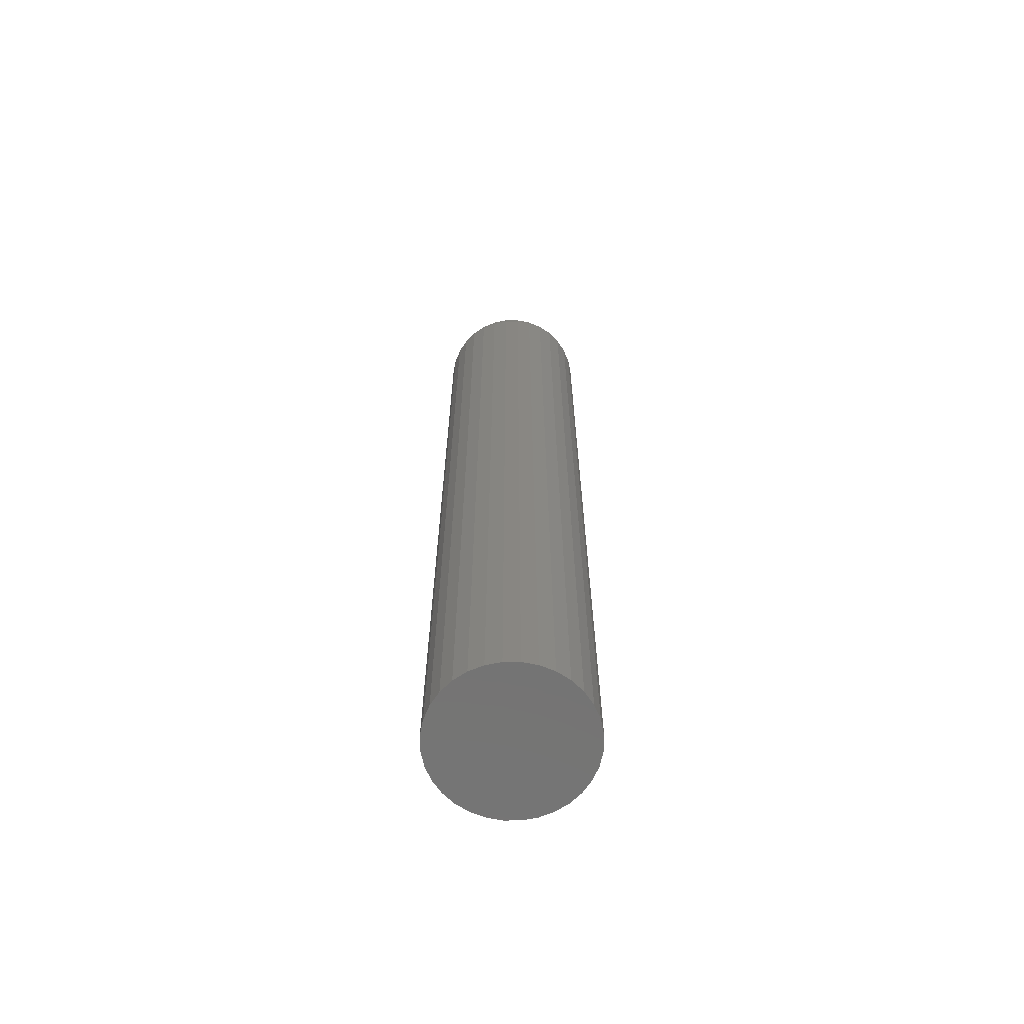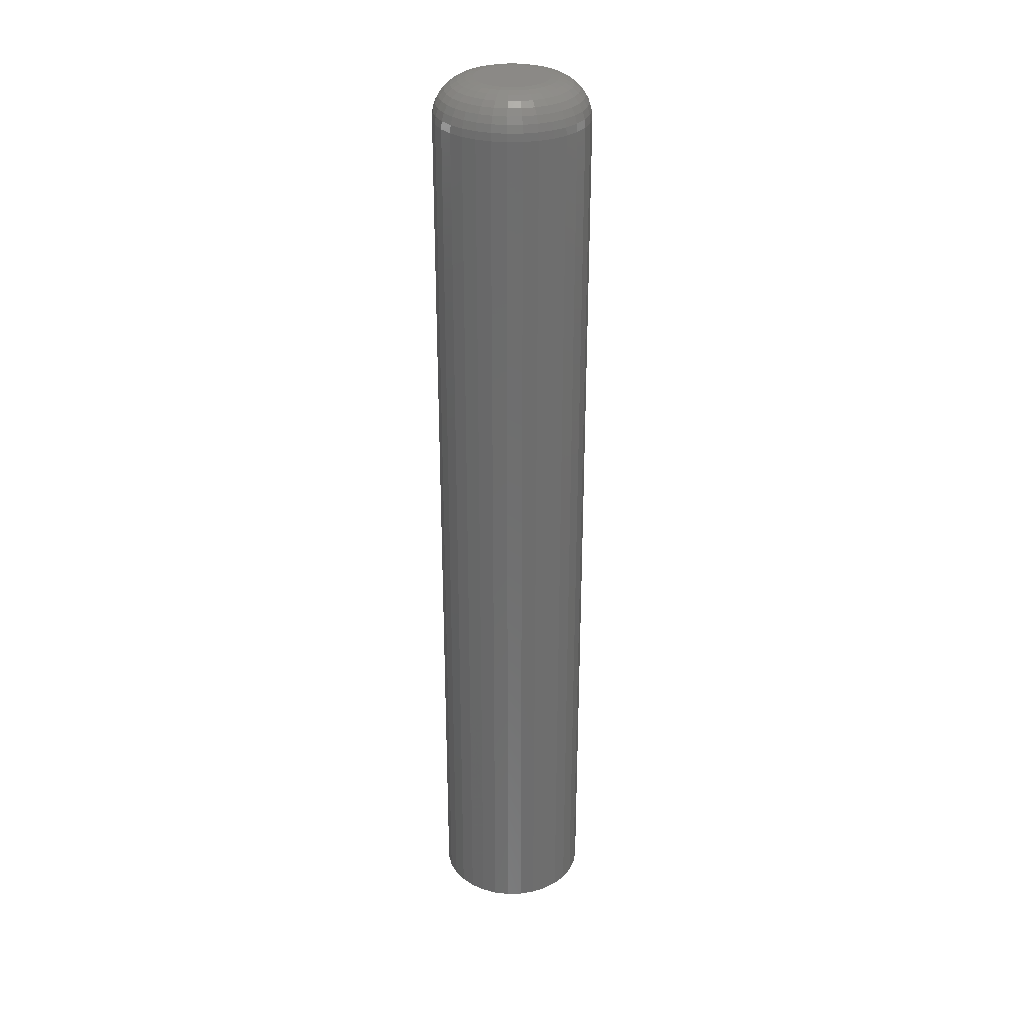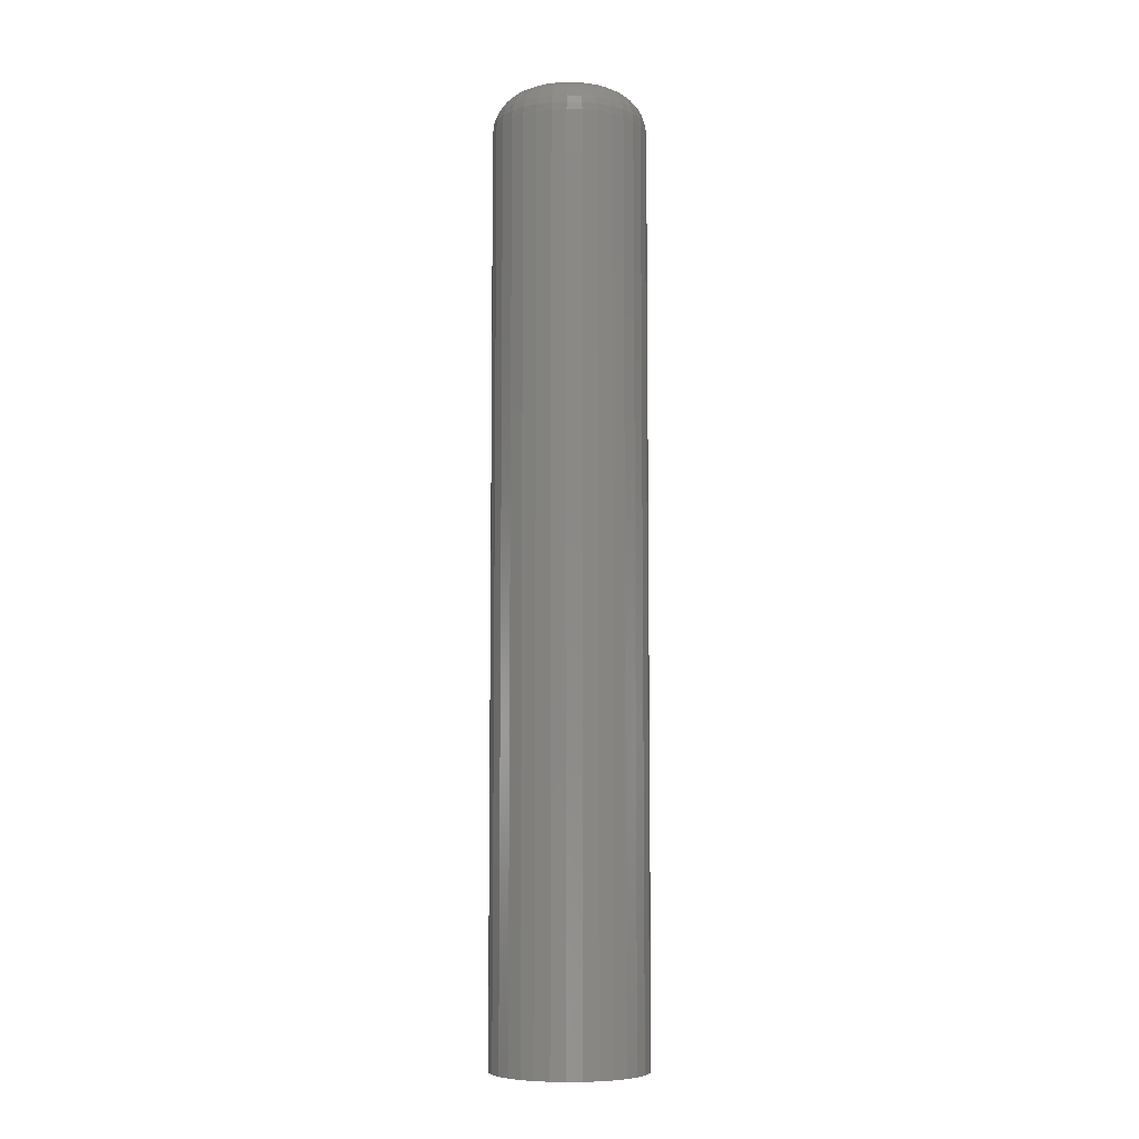
<metadata>
{"format":"stl","ext":"stl","renderer":"f3d","projection":"perspective","resolution":1024,"background":"white","views":[{"elev":-66.2,"azim":118.3,"up":"+Z"},{"elev":30.0,"azim":26.1,"up":"+Z"},{"elev":-7.2,"azim":-110.5,"up":"+Z"}]}
</metadata>
<code>
# stl→obj: 320 verts, 636 faces
v 0.004852 0.02928 0.75
v -0.0008596 0.02871 0.75
v -0.006352 0.02705 0.75
v 0.01056 0.02871 0.75
v 0.01606 0.02705 0.75
v -0.01141 0.02434 0.75
v 0.02112 0.02434 0.75
v -0.01585 0.0207 0.75
v 0.02555 0.0207 0.75
v -0.01949 0.01627 0.75
v 0.02919 0.01627 0.75
v -0.0222 0.0112 0.75
v 0.0319 0.0112 0.75
v -0.02386 0.005712 0.75
v 0.03357 0.005712 0.75
v 0.03357 -0.005712 0.75
v -0.0222 -0.0112 0.75
v 0.0319 -0.0112 0.75
v -0.01949 -0.01627 0.75
v 0.02919 -0.01627 0.75
v -0.01585 -0.0207 0.75
v 0.02555 -0.0207 0.75
v -0.01141 -0.02434 0.75
v 0.02112 -0.02434 0.75
v -0.006352 -0.02705 0.75
v 0.01606 -0.02705 0.75
v -0.0008596 -0.02871 0.75
v 0.004852 -0.02928 0.75
v 0.01056 -0.02871 0.75
v 0.03413 -7.094e-18 0.75
v -0.02442 -9.339e-18 0.75
v -0.02386 -0.005712 0.75
v 0.06538 0 0
v 0.06538 -6.858e-17 0.7188
v 0.06422 -0.01181 0
v 0.06422 -0.01181 0.7188
v 0.06077 -0.02316 0
v 0.06077 -0.02316 0.7188
v 0.05518 -0.03363 0
v 0.05518 -0.03363 0.7188
v 0.04765 -0.0428 0
v 0.04765 -0.0428 0.7188
v 0.03848 -0.05033 0
v 0.03848 -0.05033 0.7188
v 0.02801 -0.05592 0
v 0.02801 -0.05592 0.7188
v 0.01666 -0.05936 0
v 0.01666 -0.05936 0.7188
v 0.004852 -0.06053 0
v 0.004852 -0.06053 0.7188
v -0.006956 -0.05936 0
v -0.006956 -0.05936 0.7188
v -0.01831 -0.05592 0
v -0.01831 -0.05592 0.7188
v -0.02877 -0.05033 0
v -0.02877 -0.05033 0.7188
v -0.03795 -0.0428 0
v -0.03795 -0.0428 0.7188
v -0.04547 -0.03363 0
v -0.04547 -0.03363 0.7188
v -0.05107 -0.02316 0
v -0.05107 -0.02316 0.7188
v -0.05451 -0.01181 0
v -0.05451 -0.01181 0.7188
v -0.05567 7.412e-18 0
v -0.05567 7.412e-18 0.7188
v -0.05451 0.01181 0
v -0.05451 0.01181 0.7188
v -0.05107 0.02316 0
v -0.05107 0.02316 0.7188
v -0.04547 0.03363 0
v -0.04547 0.03363 0.7188
v -0.03795 0.0428 0
v -0.03795 0.0428 0.7188
v -0.02877 0.05033 0
v -0.02877 0.05033 0.7188
v -0.01831 0.05592 0
v -0.01831 0.05592 0.7188
v -0.006956 0.05936 0
v -0.006956 0.05936 0.7188
v 0.004852 0.06053 0
v 0.004852 0.06053 0.7188
v 0.01666 0.05936 0
v 0.01666 0.05936 0.7188
v 0.02801 0.05592 0
v 0.02801 0.05592 0.7188
v 0.03848 0.05033 0
v 0.03848 0.05033 0.7188
v 0.04765 0.0428 0
v 0.04765 0.0428 0.7188
v 0.05518 0.03363 0
v 0.05518 0.03363 0.7188
v 0.06077 0.02316 0
v 0.06077 0.02316 0.7188
v 0.06422 0.01181 0
v 0.06422 0.01181 0.7188
v -0.03052 -1.388e-17 0.7494
v -0.02984 0.006901 0.7494
v -0.03638 -1.388e-17 0.7476
v -0.03559 0.008045 0.7476
v -0.04179 -1.388e-17 0.7447
v -0.04089 0.009099 0.7447
v -0.04652 -1.735e-17 0.7408
v -0.04553 0.01002 0.7408
v -0.05041 -1.735e-17 0.7361
v -0.04935 0.01078 0.7361
v -0.0533 -1.388e-17 0.7307
v -0.05218 0.01134 0.7307
v -0.05507 -1.735e-17 0.7248
v -0.05392 0.01169 0.7248
v 0.03955 0.006901 0.7494
v 0.04022 -6.072e-17 0.7494
v 0.04529 0.008045 0.7476
v 0.04609 -7.286e-17 0.7476
v 0.05059 0.009099 0.7447
v 0.05149 -7.633e-17 0.7447
v 0.05524 0.01002 0.7408
v 0.05623 -8.674e-17 0.7408
v 0.05905 0.01078 0.7361
v 0.06011 -9.021e-17 0.7361
v 0.06188 0.01134 0.7307
v 0.063 -9.368e-17 0.7307
v 0.06363 0.01169 0.7248
v 0.06478 -9.714e-17 0.7248
v 0.03753 0.01354 0.7494
v 0.04295 0.01578 0.7476
v 0.04794 0.01785 0.7447
v 0.05231 0.01966 0.7408
v 0.05591 0.02115 0.7361
v 0.05857 0.02225 0.7307
v 0.06022 0.02293 0.7248
v 0.03426 0.01965 0.7494
v 0.03914 0.02291 0.7476
v 0.04363 0.02591 0.7447
v 0.04757 0.02854 0.7408
v 0.0508 0.0307 0.7361
v 0.0532 0.03231 0.7307
v 0.05468 0.03329 0.7248
v 0.02986 0.02501 0.7494
v 0.03401 0.02916 0.7476
v 0.03783 0.03298 0.7447
v 0.04118 0.03633 0.7408
v 0.04393 0.03907 0.7361
v 0.04597 0.04112 0.7307
v 0.04723 0.04237 0.7248
v 0.0245 0.02941 0.7494
v 0.02776 0.03429 0.7476
v 0.03076 0.03878 0.7447
v 0.03339 0.04272 0.7408
v 0.03555 0.04595 0.7361
v 0.03716 0.04835 0.7307
v 0.03814 0.04983 0.7248
v 0.01839 0.03268 0.7494
v 0.02063 0.0381 0.7476
v 0.0227 0.04309 0.7447
v 0.02451 0.04746 0.7408
v 0.026 0.05105 0.7361
v 0.0271 0.05372 0.7307
v 0.02778 0.05536 0.7248
v 0.01175 0.03469 0.7494
v 0.0129 0.04044 0.7476
v 0.01395 0.04574 0.7447
v 0.01487 0.05039 0.7408
v 0.01563 0.0542 0.7361
v 0.0162 0.05703 0.7307
v 0.01654 0.05877 0.7248
v 0.004852 0.03537 0.7494
v 0.004852 0.04124 0.7476
v 0.004852 0.04664 0.7447
v 0.004852 0.05137 0.7408
v 0.004852 0.05526 0.7361
v 0.004852 0.05815 0.7307
v 0.004852 0.05993 0.7248
v -0.002049 0.03469 0.7494
v -0.003193 0.04044 0.7476
v -0.004247 0.04574 0.7447
v -0.00517 0.05039 0.7408
v -0.005929 0.0542 0.7361
v -0.006492 0.05703 0.7307
v -0.006839 0.05877 0.7248
v -0.008685 0.03268 0.7494
v -0.01093 0.0381 0.7476
v -0.013 0.04309 0.7447
v -0.01481 0.04746 0.7408
v -0.0163 0.05105 0.7361
v -0.0174 0.05372 0.7307
v -0.01808 0.05536 0.7248
v -0.0148 0.02941 0.7494
v -0.01806 0.03429 0.7476
v -0.02106 0.03878 0.7447
v -0.02369 0.04272 0.7408
v -0.02585 0.04595 0.7361
v -0.02745 0.04835 0.7307
v -0.02844 0.04983 0.7248
v -0.02016 0.02501 0.7494
v -0.02431 0.02916 0.7476
v -0.02813 0.03298 0.7447
v -0.03147 0.03633 0.7408
v -0.03422 0.03907 0.7361
v -0.03626 0.04112 0.7307
v -0.03752 0.04237 0.7248
v -0.02456 0.01965 0.7494
v -0.02943 0.02291 0.7476
v -0.03393 0.02591 0.7447
v -0.03786 0.02854 0.7408
v -0.04109 0.0307 0.7361
v -0.0435 0.03231 0.7307
v -0.04497 0.03329 0.7248
v -0.02783 0.01354 0.7494
v -0.03324 0.01578 0.7476
v -0.03824 0.01785 0.7447
v -0.04261 0.01966 0.7408
v -0.0462 0.02115 0.7361
v -0.04887 0.02225 0.7307
v -0.05051 0.02293 0.7248
v 0.03955 -0.006901 0.7494
v 0.04529 -0.008045 0.7476
v 0.05059 -0.009099 0.7447
v 0.05524 -0.01002 0.7408
v 0.05905 -0.01078 0.7361
v 0.06188 -0.01134 0.7307
v 0.06363 -0.01169 0.7248
v -0.02984 -0.006901 0.7494
v -0.03559 -0.008045 0.7476
v -0.04089 -0.009099 0.7447
v -0.04553 -0.01002 0.7408
v -0.04935 -0.01078 0.7361
v -0.05218 -0.01134 0.7307
v -0.05392 -0.01169 0.7248
v -0.02783 -0.01354 0.7494
v -0.03324 -0.01578 0.7476
v -0.03824 -0.01785 0.7447
v -0.04261 -0.01966 0.7408
v -0.0462 -0.02115 0.7361
v -0.04887 -0.02225 0.7307
v -0.05051 -0.02293 0.7248
v -0.02456 -0.01965 0.7494
v -0.02943 -0.02291 0.7476
v -0.03393 -0.02591 0.7447
v -0.03786 -0.02854 0.7408
v -0.04109 -0.0307 0.7361
v -0.0435 -0.03231 0.7307
v -0.04497 -0.03329 0.7248
v -0.02016 -0.02501 0.7494
v -0.02431 -0.02916 0.7476
v -0.02813 -0.03298 0.7447
v -0.03147 -0.03633 0.7408
v -0.03422 -0.03907 0.7361
v -0.03626 -0.04112 0.7307
v -0.03752 -0.04237 0.7248
v -0.0148 -0.02941 0.7494
v -0.01806 -0.03429 0.7476
v -0.02106 -0.03878 0.7447
v -0.02369 -0.04272 0.7408
v -0.02585 -0.04595 0.7361
v -0.02745 -0.04835 0.7307
v -0.02844 -0.04983 0.7248
v -0.008685 -0.03268 0.7494
v -0.01093 -0.0381 0.7476
v -0.013 -0.04309 0.7447
v -0.01481 -0.04746 0.7408
v -0.0163 -0.05105 0.7361
v -0.0174 -0.05372 0.7307
v -0.01808 -0.05536 0.7248
v -0.002049 -0.03469 0.7494
v -0.003193 -0.04044 0.7476
v -0.004247 -0.04574 0.7447
v -0.00517 -0.05039 0.7408
v -0.005929 -0.0542 0.7361
v -0.006492 -0.05703 0.7307
v -0.006839 -0.05877 0.7248
v 0.004852 -0.03537 0.7494
v 0.004852 -0.04124 0.7476
v 0.004852 -0.04664 0.7447
v 0.004852 -0.05137 0.7408
v 0.004852 -0.05526 0.7361
v 0.004852 -0.05815 0.7307
v 0.004852 -0.05993 0.7248
v 0.01175 -0.03469 0.7494
v 0.0129 -0.04044 0.7476
v 0.01395 -0.04574 0.7447
v 0.01487 -0.05039 0.7408
v 0.01563 -0.0542 0.7361
v 0.0162 -0.05703 0.7307
v 0.01654 -0.05877 0.7248
v 0.01839 -0.03268 0.7494
v 0.02063 -0.0381 0.7476
v 0.0227 -0.04309 0.7447
v 0.02451 -0.04746 0.7408
v 0.026 -0.05105 0.7361
v 0.0271 -0.05372 0.7307
v 0.02778 -0.05536 0.7248
v 0.0245 -0.02941 0.7494
v 0.02776 -0.03429 0.7476
v 0.03076 -0.03878 0.7447
v 0.03339 -0.04272 0.7408
v 0.03555 -0.04595 0.7361
v 0.03716 -0.04835 0.7307
v 0.03814 -0.04983 0.7248
v 0.02986 -0.02501 0.7494
v 0.03401 -0.02916 0.7476
v 0.03783 -0.03298 0.7447
v 0.04118 -0.03633 0.7408
v 0.04393 -0.03907 0.7361
v 0.04597 -0.04112 0.7307
v 0.04723 -0.04237 0.7248
v 0.03426 -0.01965 0.7494
v 0.03914 -0.02291 0.7476
v 0.04363 -0.02591 0.7447
v 0.04757 -0.02854 0.7408
v 0.0508 -0.0307 0.7361
v 0.0532 -0.03231 0.7307
v 0.05468 -0.03329 0.7248
v 0.03753 -0.01354 0.7494
v 0.04295 -0.01578 0.7476
v 0.04794 -0.01785 0.7447
v 0.05231 -0.01966 0.7408
v 0.05591 -0.02115 0.7361
v 0.05857 -0.02225 0.7307
v 0.06022 -0.02293 0.7248
f 1 2 3
f 4 1 3
f 4 3 5
f 5 3 6
f 5 6 7
f 7 6 8
f 7 8 9
f 9 8 10
f 9 10 11
f 11 10 12
f 11 12 13
f 13 12 14
f 13 14 15
f 16 17 18
f 18 17 19
f 18 19 20
f 20 19 21
f 20 21 22
f 22 21 23
f 22 23 24
f 24 23 25
f 24 25 26
f 26 25 27
f 26 27 28
f 26 28 29
f 15 14 30
f 30 14 31
f 30 31 16
f 16 31 32
f 16 32 17
f 33 34 35
f 35 34 36
f 35 36 37
f 37 36 38
f 37 38 39
f 39 38 40
f 39 40 41
f 41 40 42
f 41 42 43
f 43 42 44
f 43 44 45
f 45 44 46
f 45 46 47
f 47 46 48
f 47 48 49
f 49 48 50
f 49 50 51
f 51 50 52
f 51 52 53
f 53 52 54
f 53 54 55
f 55 54 56
f 55 56 57
f 57 56 58
f 57 58 59
f 59 58 60
f 59 60 61
f 61 60 62
f 61 62 63
f 63 62 64
f 63 64 65
f 65 64 66
f 65 66 67
f 67 66 68
f 67 68 69
f 69 68 70
f 69 70 71
f 71 70 72
f 71 72 73
f 73 72 74
f 73 74 75
f 75 74 76
f 75 76 77
f 77 76 78
f 77 78 79
f 79 78 80
f 79 80 81
f 81 80 82
f 81 82 83
f 83 82 84
f 83 84 85
f 85 84 86
f 85 86 87
f 87 86 88
f 87 88 89
f 89 88 90
f 89 90 91
f 91 90 92
f 91 92 93
f 93 92 94
f 93 94 95
f 95 94 96
f 95 96 33
f 33 96 34
f 31 14 97
f 97 14 98
f 97 98 99
f 99 98 100
f 99 100 101
f 101 100 102
f 101 102 103
f 103 102 104
f 103 104 105
f 105 104 106
f 105 106 107
f 107 106 108
f 107 108 109
f 109 108 110
f 109 110 66
f 66 110 68
f 15 30 111
f 111 30 112
f 111 112 113
f 113 112 114
f 113 114 115
f 115 114 116
f 115 116 117
f 117 116 118
f 117 118 119
f 119 118 120
f 119 120 121
f 121 120 122
f 121 122 123
f 123 122 124
f 123 124 96
f 96 124 34
f 13 15 125
f 125 15 111
f 125 111 126
f 126 111 113
f 126 113 127
f 127 113 115
f 127 115 128
f 128 115 117
f 128 117 129
f 129 117 119
f 129 119 130
f 130 119 121
f 130 121 131
f 131 121 123
f 131 123 94
f 94 123 96
f 11 13 132
f 132 13 125
f 132 125 133
f 133 125 126
f 133 126 134
f 134 126 127
f 134 127 135
f 135 127 128
f 135 128 136
f 136 128 129
f 136 129 137
f 137 129 130
f 137 130 138
f 138 130 131
f 138 131 92
f 92 131 94
f 9 11 139
f 139 11 132
f 139 132 140
f 140 132 133
f 140 133 141
f 141 133 134
f 141 134 142
f 142 134 135
f 142 135 143
f 143 135 136
f 143 136 144
f 144 136 137
f 144 137 145
f 145 137 138
f 145 138 90
f 90 138 92
f 7 9 146
f 146 9 139
f 146 139 147
f 147 139 140
f 147 140 148
f 148 140 141
f 148 141 149
f 149 141 142
f 149 142 150
f 150 142 143
f 150 143 151
f 151 143 144
f 151 144 152
f 152 144 145
f 152 145 88
f 88 145 90
f 5 7 153
f 153 7 146
f 153 146 154
f 154 146 147
f 154 147 155
f 155 147 148
f 155 148 156
f 156 148 149
f 156 149 157
f 157 149 150
f 157 150 158
f 158 150 151
f 158 151 159
f 159 151 152
f 159 152 86
f 86 152 88
f 4 5 160
f 160 5 153
f 160 153 161
f 161 153 154
f 161 154 162
f 162 154 155
f 162 155 163
f 163 155 156
f 163 156 164
f 164 156 157
f 164 157 165
f 165 157 158
f 165 158 166
f 166 158 159
f 166 159 84
f 84 159 86
f 1 4 167
f 167 4 160
f 167 160 168
f 168 160 161
f 168 161 169
f 169 161 162
f 169 162 170
f 170 162 163
f 170 163 171
f 171 163 164
f 171 164 172
f 172 164 165
f 172 165 173
f 173 165 166
f 173 166 82
f 82 166 84
f 2 1 174
f 174 1 167
f 174 167 175
f 175 167 168
f 175 168 176
f 176 168 169
f 176 169 177
f 177 169 170
f 177 170 178
f 178 170 171
f 178 171 179
f 179 171 172
f 179 172 180
f 180 172 173
f 180 173 80
f 80 173 82
f 3 2 181
f 181 2 174
f 181 174 182
f 182 174 175
f 182 175 183
f 183 175 176
f 183 176 184
f 184 176 177
f 184 177 185
f 185 177 178
f 185 178 186
f 186 178 179
f 186 179 187
f 187 179 180
f 187 180 78
f 78 180 80
f 6 3 188
f 188 3 181
f 188 181 189
f 189 181 182
f 189 182 190
f 190 182 183
f 190 183 191
f 191 183 184
f 191 184 192
f 192 184 185
f 192 185 193
f 193 185 186
f 193 186 194
f 194 186 187
f 194 187 76
f 76 187 78
f 8 6 195
f 195 6 188
f 195 188 196
f 196 188 189
f 196 189 197
f 197 189 190
f 197 190 198
f 198 190 191
f 198 191 199
f 199 191 192
f 199 192 200
f 200 192 193
f 200 193 201
f 201 193 194
f 201 194 74
f 74 194 76
f 10 8 202
f 202 8 195
f 202 195 203
f 203 195 196
f 203 196 204
f 204 196 197
f 204 197 205
f 205 197 198
f 205 198 206
f 206 198 199
f 206 199 207
f 207 199 200
f 207 200 208
f 208 200 201
f 208 201 72
f 72 201 74
f 12 10 209
f 209 10 202
f 209 202 210
f 210 202 203
f 210 203 211
f 211 203 204
f 211 204 212
f 212 204 205
f 212 205 213
f 213 205 206
f 213 206 214
f 214 206 207
f 214 207 215
f 215 207 208
f 215 208 70
f 70 208 72
f 14 12 98
f 98 12 209
f 98 209 100
f 100 209 210
f 100 210 102
f 102 210 211
f 102 211 104
f 104 211 212
f 104 212 106
f 106 212 213
f 106 213 108
f 108 213 214
f 108 214 110
f 110 214 215
f 110 215 68
f 68 215 70
f 30 16 112
f 112 16 216
f 112 216 114
f 114 216 217
f 114 217 116
f 116 217 218
f 116 218 118
f 118 218 219
f 118 219 120
f 120 219 220
f 120 220 122
f 122 220 221
f 122 221 124
f 124 221 222
f 124 222 34
f 34 222 36
f 32 31 223
f 223 31 97
f 223 97 224
f 224 97 99
f 224 99 225
f 225 99 101
f 225 101 226
f 226 101 103
f 226 103 227
f 227 103 105
f 227 105 228
f 228 105 107
f 228 107 229
f 229 107 109
f 229 109 64
f 64 109 66
f 17 32 230
f 230 32 223
f 230 223 231
f 231 223 224
f 231 224 232
f 232 224 225
f 232 225 233
f 233 225 226
f 233 226 234
f 234 226 227
f 234 227 235
f 235 227 228
f 235 228 236
f 236 228 229
f 236 229 62
f 62 229 64
f 19 17 237
f 237 17 230
f 237 230 238
f 238 230 231
f 238 231 239
f 239 231 232
f 239 232 240
f 240 232 233
f 240 233 241
f 241 233 234
f 241 234 242
f 242 234 235
f 242 235 243
f 243 235 236
f 243 236 60
f 60 236 62
f 21 19 244
f 244 19 237
f 244 237 245
f 245 237 238
f 245 238 246
f 246 238 239
f 246 239 247
f 247 239 240
f 247 240 248
f 248 240 241
f 248 241 249
f 249 241 242
f 249 242 250
f 250 242 243
f 250 243 58
f 58 243 60
f 23 21 251
f 251 21 244
f 251 244 252
f 252 244 245
f 252 245 253
f 253 245 246
f 253 246 254
f 254 246 247
f 254 247 255
f 255 247 248
f 255 248 256
f 256 248 249
f 256 249 257
f 257 249 250
f 257 250 56
f 56 250 58
f 25 23 258
f 258 23 251
f 258 251 259
f 259 251 252
f 259 252 260
f 260 252 253
f 260 253 261
f 261 253 254
f 261 254 262
f 262 254 255
f 262 255 263
f 263 255 256
f 263 256 264
f 264 256 257
f 264 257 54
f 54 257 56
f 27 25 265
f 265 25 258
f 265 258 266
f 266 258 259
f 266 259 267
f 267 259 260
f 267 260 268
f 268 260 261
f 268 261 269
f 269 261 262
f 269 262 270
f 270 262 263
f 270 263 271
f 271 263 264
f 271 264 52
f 52 264 54
f 28 27 272
f 272 27 265
f 272 265 273
f 273 265 266
f 273 266 274
f 274 266 267
f 274 267 275
f 275 267 268
f 275 268 276
f 276 268 269
f 276 269 277
f 277 269 270
f 277 270 278
f 278 270 271
f 278 271 50
f 50 271 52
f 29 28 279
f 279 28 272
f 279 272 280
f 280 272 273
f 280 273 281
f 281 273 274
f 281 274 282
f 282 274 275
f 282 275 283
f 283 275 276
f 283 276 284
f 284 276 277
f 284 277 285
f 285 277 278
f 285 278 48
f 48 278 50
f 26 29 286
f 286 29 279
f 286 279 287
f 287 279 280
f 287 280 288
f 288 280 281
f 288 281 289
f 289 281 282
f 289 282 290
f 290 282 283
f 290 283 291
f 291 283 284
f 291 284 292
f 292 284 285
f 292 285 46
f 46 285 48
f 24 26 293
f 293 26 286
f 293 286 294
f 294 286 287
f 294 287 295
f 295 287 288
f 295 288 296
f 296 288 289
f 296 289 297
f 297 289 290
f 297 290 298
f 298 290 291
f 298 291 299
f 299 291 292
f 299 292 44
f 44 292 46
f 22 24 300
f 300 24 293
f 300 293 301
f 301 293 294
f 301 294 302
f 302 294 295
f 302 295 303
f 303 295 296
f 303 296 304
f 304 296 297
f 304 297 305
f 305 297 298
f 305 298 306
f 306 298 299
f 306 299 42
f 42 299 44
f 20 22 307
f 307 22 300
f 307 300 308
f 308 300 301
f 308 301 309
f 309 301 302
f 309 302 310
f 310 302 303
f 310 303 311
f 311 303 304
f 311 304 312
f 312 304 305
f 312 305 313
f 313 305 306
f 313 306 40
f 40 306 42
f 18 20 314
f 314 20 307
f 314 307 315
f 315 307 308
f 315 308 316
f 316 308 309
f 316 309 317
f 317 309 310
f 317 310 318
f 318 310 311
f 318 311 319
f 319 311 312
f 319 312 320
f 320 312 313
f 320 313 38
f 38 313 40
f 16 18 216
f 216 18 314
f 216 314 217
f 217 314 315
f 217 315 218
f 218 315 316
f 218 316 219
f 219 316 317
f 219 317 220
f 220 317 318
f 220 318 221
f 221 318 319
f 221 319 222
f 222 319 320
f 222 320 36
f 36 320 38
f 81 83 79
f 77 79 83
f 85 77 83
f 75 77 85
f 87 75 85
f 73 75 87
f 89 73 87
f 71 73 89
f 91 71 89
f 69 71 91
f 93 69 91
f 39 59 37
f 57 59 39
f 41 57 39
f 55 57 41
f 43 55 41
f 53 55 43
f 45 53 43
f 51 53 45
f 47 51 45
f 49 51 47
f 59 61 37
f 37 61 63
f 37 63 35
f 35 63 65
f 35 65 33
f 33 65 67
f 33 67 95
f 95 67 69
f 95 69 93

</code>
